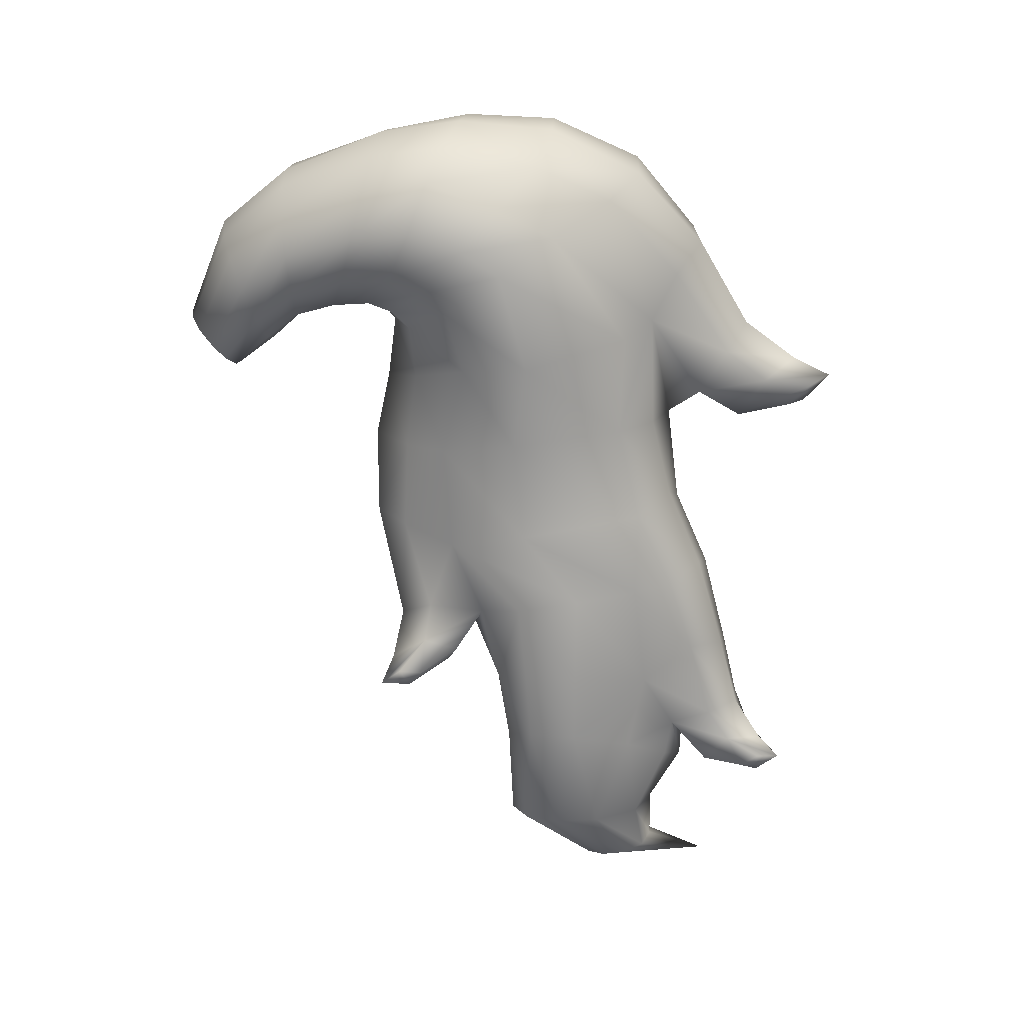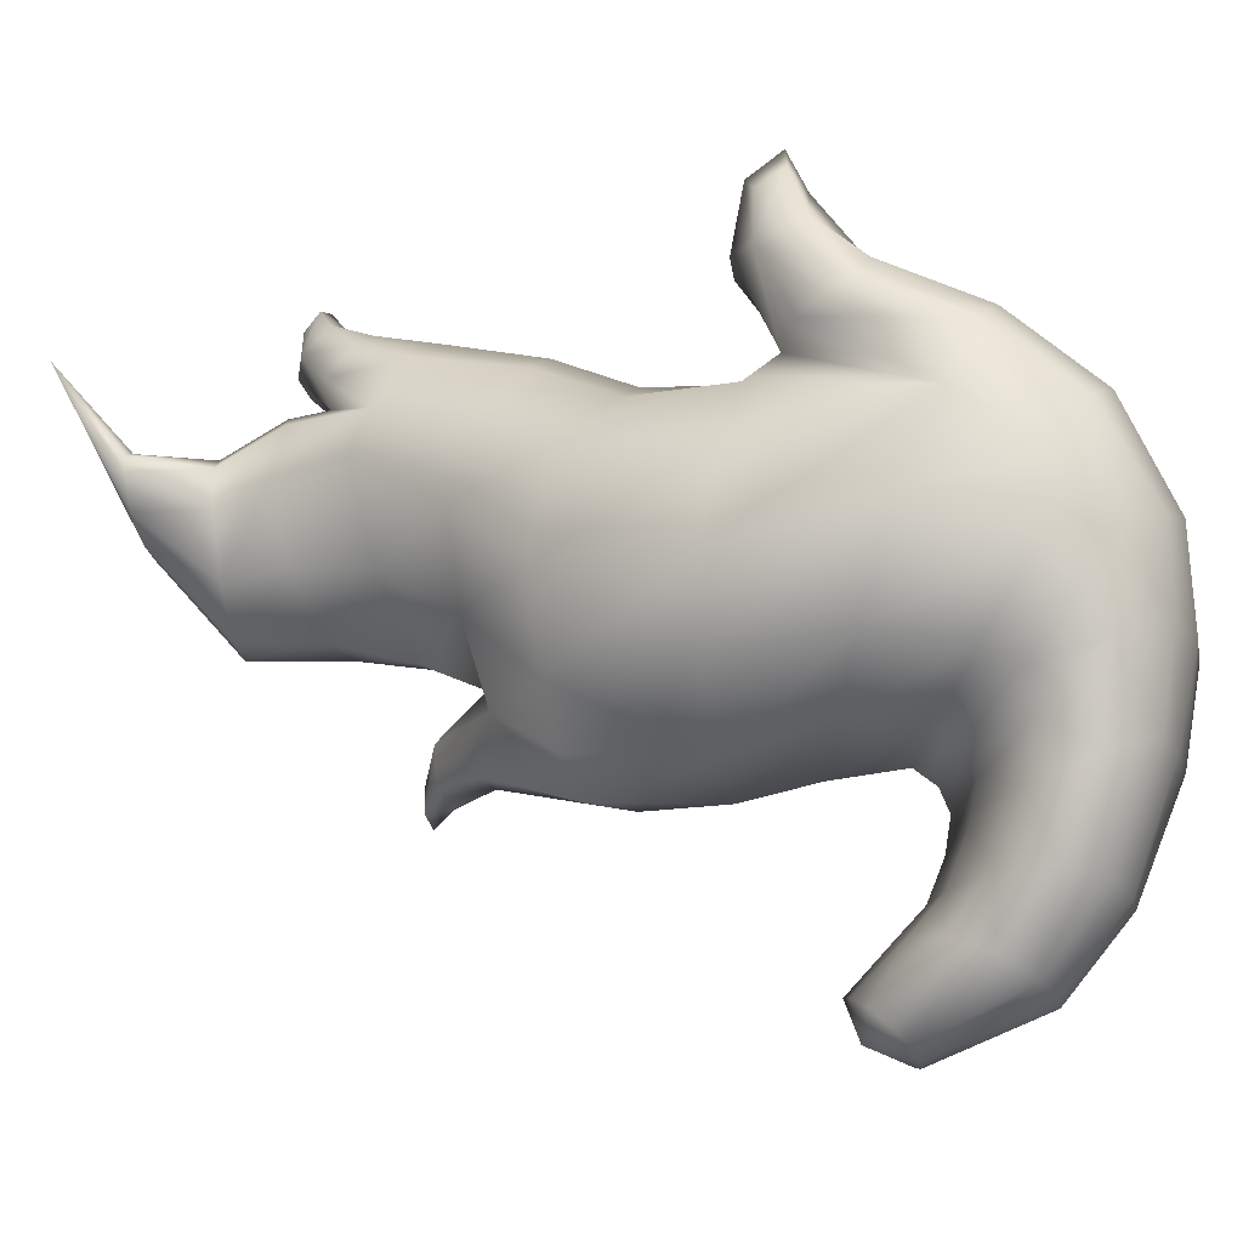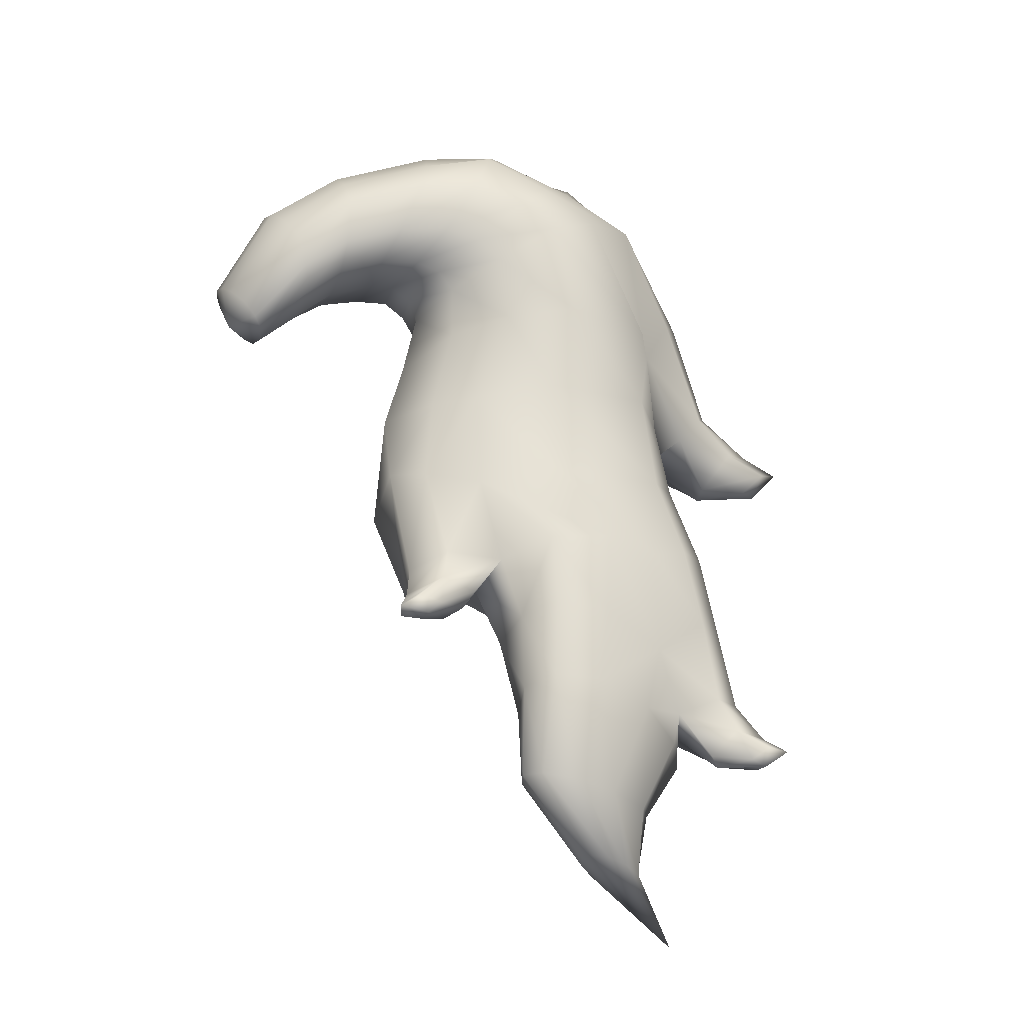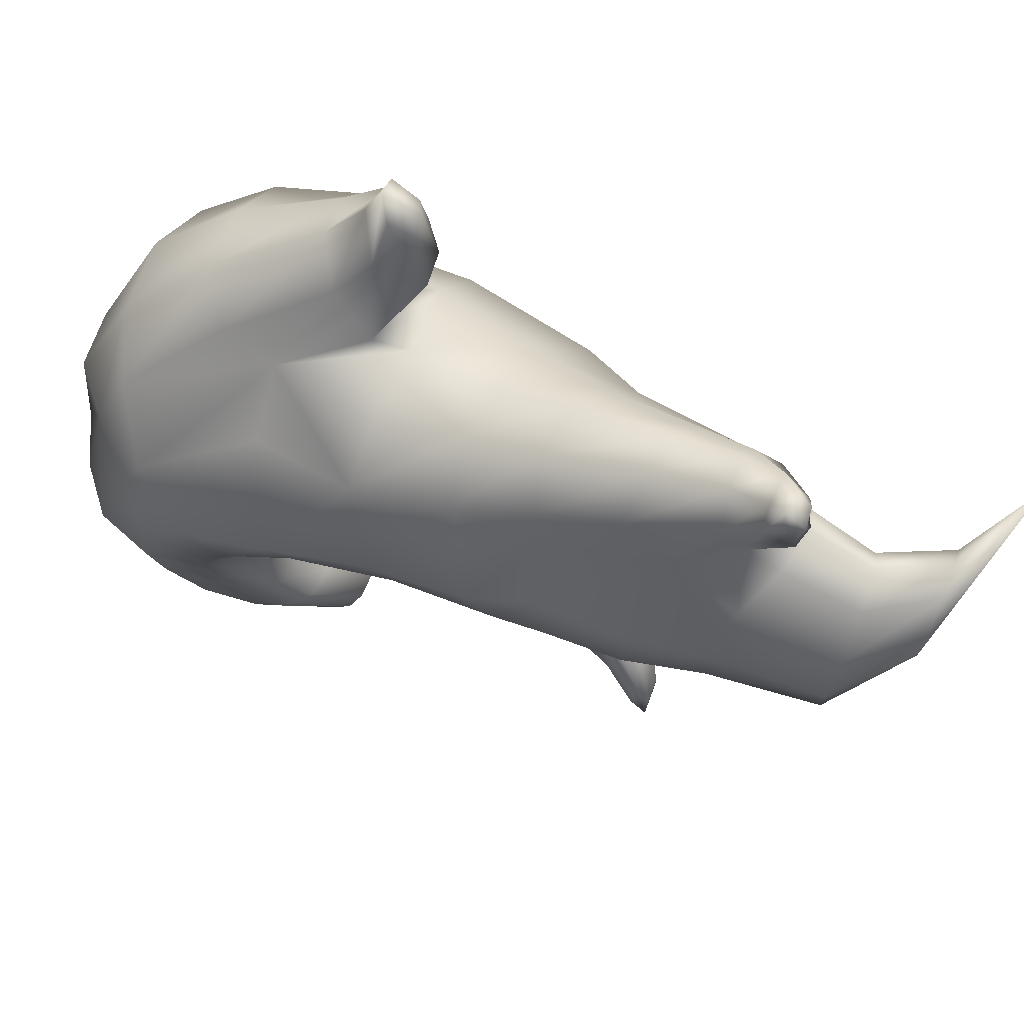
<metadata>
{"format":"obj","ext":"obj","renderer":"f3d","projection":"perspective","resolution":1024,"background":"white","views":[{"elev":10.9,"azim":93.3,"up":"+Z"},{"elev":-15.2,"azim":-70.9,"up":"+Y"},{"elev":-32.9,"azim":72.3,"up":"+Z"},{"elev":62.3,"azim":118.8,"up":"+Y"}]}
</metadata>
<code>
v 0.02364 -0.07052 0.04219
v 0.002018 -0.05736 0.01311
v 0.03444 -0.06237 0.03164
v 0.009953 -0.07319 0.04954
v -0.005051 -0.0711 0.05273
v 0.03271 -0.03553 0.1363
v 0.05379 -0.0323 0.1234
v 0.04647 0.02677 0.1849
v 0.0749 0.02785 0.1694
v -0.0206 -0.06439 0.05157
v -0.02914 -0.05075 0.04028
v -0.04378 -0.009561 0.1117
v -0.02138 -0.02451 0.1347
v -0.05963 0.03936 0.1566
v -0.02899 0.03312 0.1846
v 0.008069 -0.03293 0.1398
v 0.009293 0.02861 0.19
v -0.07279 0.1061 0.1878
v -0.03068 0.1226 0.2196
v -0.07861 0.1777 0.1993
v -0.03261 0.1938 0.2305
v 0.05845 0.1172 0.2196
v 0.1 0.115 0.199
v 0.07378 0.1936 0.2301
v 0.1148 0.1809 0.206
v 0.01416 0.1202 0.2221
v 0.1043 0.2664 0.1885
v 0.07263 0.2795 0.2222
v 0.05064 0.36 0.1822
v 0.09673 0.334 0.1585
v 0.007638 0.4206 0.1159
v 0.04578 0.3967 0.08798
v 0.04231 0.3739 0.04432
v 0.02359 0.1981 0.2367
v -0.03511 0.2643 0.23
v 0.02299 0.279 0.2327
v -0.07614 0.3354 0.1916
v -0.01832 0.3585 0.1965
v -0.09617 0.3894 0.1258
v -0.104 0.3442 0.1032
v -0.09634 0.2901 0.1798
v -0.1465 0.2651 0.07551
v -0.1076 0.2376 0.1611
v -0.07209 0.2513 0.2067
v -0.09312 0.2021 0.1815
v -0.1473 0.2385 -0.0479
v -0.1371 0.3129 -0.03313
v -0.1226 0.2463 -0.1707
v -0.1157 0.3281 -0.1565
v -0.08437 0.3062 -0.2436
v -0.07689 0.3692 -0.219
v -0.06639 0.3545 -0.3264
v -0.06301 0.3895 -0.3113
v -0.04515 0.3511 -0.3958
v -0.03456 0.3944 -0.3894
v -0.04397 0.334 -0.4396
v -0.0395 0.3663 -0.4424
v -0.01111 0.4076 -0.3989
v -0.02059 0.3787 -0.4482
v -0.07174 0.3596 -0.4968
v -0.06868 0.3733 -0.4976
v -0.05303 0.3791 -0.5002
v -0.1119 0.4336 -0.5368
v -0.01352 0.4098 -0.3644
v -0.055 0.3344 -0.4987
v -0.03034 0.3166 -0.5006
v -0.02653 0.2851 -0.4407
v 0.001877 0.2488 -0.4428
v -0.0266 0.2888 -0.3875
v 0.007821 0.2434 -0.375
v -0.03574 0.2799 -0.3164
v 0.01272 0.2239 -0.3059
v 0.04375 0.2379 -0.3657
v 0.06238 0.2295 -0.3023
v 0.02798 0.2411 -0.4464
v -0.01306 0.3112 -0.501
v 0.01073 0.199 -0.2508
v 0.05405 0.2124 -0.2389
v -0.04211 0.2401 -0.2503
v -0.02557 0.1747 -0.2343
v -0.094 0.1763 -0.1713
v -0.05732 0.1344 -0.1719
v -0.06095 0.1217 -0.06392
v -0.1247 0.1747 -0.05477
v -0.1129 0.1865 0.04655
v -0.05668 0.1427 0.01763
v -0.08596 0.1797 0.1182
v -0.03226 0.141 0.0731
v -0.07813 0.1598 0.1371
v -0.02533 0.1268 0.08928
v 0.03092 0.1276 0.04413
v 0.04229 0.1159 0.05908
v 0.01482 0.1191 -0.01161
v 0.004114 0.1057 -0.07
v -0.0703 0.1332 0.1482
v -0.0184 0.1061 0.09774
v -0.06599 0.09036 0.1386
v -0.01568 0.0743 0.09081
v 0.04628 0.09765 0.06588
v 0.04452 0.06997 0.06163
v -0.05407 0.0409 0.1149
v -0.01149 0.03723 0.07425
v -0.03881 0.003055 0.07812
v -0.007279 0.008947 0.04734
v -0.02805 -0.03744 0.02496
v -0.01421 -0.02936 0.01014
v 0.002018 -0.05736 0.01311
v 0.03162 0.01165 0.02733
v 0.008023 -0.02597 -3.9e-05
v 0.002018 -0.05736 0.01311
v 0.03897 0.03708 0.04956
v 0.002018 -0.05736 0.01311
v 0.002018 -0.05736 0.01311
v 0.04028 -0.04997 0.01812
v 0.03771 -0.03744 0.004975
v 0.08916 -0.0099 0.07432
v 0.08166 0.001973 0.04556
v 0.07405 -0.02301 0.1025
v 0.1156 0.03595 0.1071
v 0.09804 0.03856 0.07171
v 0.09877 0.03148 0.1429
v 0.1242 0.1091 0.1674
v 0.138 0.1002 0.1252
v 0.1451 0.169 0.1751
v 0.1525 0.153 0.129
v 0.1166 0.08803 0.08456
v 0.1302 0.1321 0.08641
v 0.1439 0.2322 0.1501
v 0.1562 0.2008 0.114
v 0.136 0.2822 0.1264
v 0.1558 0.2352 0.0923
v 0.1355 0.1616 0.07502
v 0.1336 0.1844 0.05714
v 0.09657 0.348 0.0306
v 0.1417 0.2586 0.006732
v 0.115 0.1995 0.002333
v 0.09676 0.3439 -0.05538
v 0.1115 0.2464 -0.06782
v 0.0805 0.3625 -0.1394
v 0.0995 0.2545 -0.1569
v 0.0709 0.3606 -0.215
v 0.0967 0.3049 -0.2201
v 0.07416 0.1848 -0.1693
v 0.0931 0.2496 -0.2295
v 0.08973 0.3041 -0.2962
v 0.08772 0.2563 -0.294
v 0.04975 0.3707 -0.3071
v 0.07222 0.303 -0.3611
v 0.06735 0.2604 -0.3596
v 0.06238 0.2295 -0.3023
v 0.04375 0.2379 -0.3657
v 0.05116 0.2859 -0.4536
v 0.04575 0.2549 -0.4505
v 0.02798 0.2411 -0.4464
v 0.03815 0.3251 -0.4558
v 0.0526 0.3557 -0.3722
v 0.0101 0.3639 -0.4542
v 0.02255 0.3924 -0.3898
v -0.02059 0.3787 -0.4482
v -0.01111 0.4076 -0.3989
v -4e-05 0.3166 -0.5028
v -0.01306 0.3112 -0.501
v -0.005807 0.3507 -0.5053
v 0.003806 0.3312 -0.5044
v -0.05303 0.3791 -0.5002
v -0.02744 0.3713 -0.5042
v -0.1119 0.4336 -0.5368
v 0.02267 0.3986 -0.3575
v -0.01352 0.4098 -0.3644
v 0.05318 0.4153 -0.2725
v 0.06818 0.3936 -0.2059
v 0.02671 -0.02876 -0.001705
v 0.002018 -0.05736 0.01311
v 0.008023 -0.02597 -3.9e-05
v 0.06315 0.009371 0.02805
v 0.03162 0.01165 0.02733
v 0.0762 0.0382 0.05052
v 0.03897 0.03708 0.04956
v 0.08956 0.07672 0.06124
v 0.04452 0.06997 0.06163
v 0.09603 0.1104 0.06362
v 0.04628 0.09765 0.06588
v 0.09829 0.1324 0.05563
v 0.04229 0.1159 0.05908
v 0.09303 0.1477 0.03991
v 0.03092 0.1276 0.04413
v 0.08055 0.152 -0.005887
v 0.01482 0.1191 -0.01161
v 0.05496 0.1407 -0.0757
v 0.004114 0.1057 -0.07
v 0.02229 0.1088 -0.1445
v 0.0493 0.1373 -0.1539
v 0.002018 -0.05736 0.01311
v 0.009165 0.421 -0.02821
v -0.08643 0.3679 -0.03547
v -0.05432 0.3971 -0.01727
v -0.0122 0.392 -0.04945
v -0.07085 0.3728 -0.1234
v -0.009569 0.4014 -0.1326
v 0.04187 0.3925 -0.1208
v 0.0499 0.3759 -0.05181
v -0.04425 0.4121 -0.2017
v -0.009472 0.4301 -0.1974
v -0.03836 0.4323 -0.2898
v -0.01069 0.4505 -0.2785
v 0.03646 0.4226 -0.1916
v 0.02242 0.4458 -0.2744
v 0.04231 0.3739 0.04432
v -0.0122 0.392 -0.04945
v 0.05405 0.2124 -0.2389
v 0.08264 0.1781 -0.07741
v 0.04578 0.3967 0.08798
v -0.03369 0.4674 0.03594
v 0.007638 0.4206 0.1159
v -2.5e-05 0.4481 0.009375
v 0.04231 0.3739 0.04432
v 0.009165 0.421 -0.02821
v -0.03963 0.5152 0.000197
v -0.01323 0.4862 -0.01948
v -0.03957 0.55 -0.01654
v -0.02771 0.5299 -0.02697
v -0.03278 0.4616 -0.05577
v -0.038 0.5111 -0.04609
v -0.06097 0.4668 -0.05037
v -0.04963 0.5268 -0.04275
v -0.03957 0.55 -0.01654
v -0.05432 0.3971 -0.01727
v -0.04963 0.5268 -0.04275
v -0.08499 0.4652 -0.02723
v -0.06957 0.5108 -0.03007
v -0.06097 0.4668 -0.05037
v -0.06869 0.5238 -0.006822
v -0.08429 0.4804 0.01153
v -0.03957 0.55 -0.01654
v -0.1045 0.4253 0.04395
v -0.07735 0.4476 0.05084
v -0.04875 0.4143 0.129
v -0.09617 0.3894 0.1258
v -0.101 0.4021 0.006384
v -0.104 0.3442 0.1032
v -0.05432 0.3971 -0.01727
v -0.04875 0.4143 0.129
v 0.02242 0.4458 -0.2744
v -0.01365 0.4626 -0.3327
v -0.01069 0.4505 -0.2785
v 0.0144 0.4617 -0.336
v -0.009609 0.4766 -0.3681
v 0.02175 0.4852 -0.3712
v 0.009808 0.4966 -0.3857
v 0.03395 0.5032 -0.3872
v -0.03031 0.4512 -0.3379
v -0.03836 0.4323 -0.2898
v 0.03395 0.5032 -0.3872
v 0.009044 0.4815 -0.3981
v 0.02768 0.4824 -0.4027
v -0.01066 0.4553 -0.3905
v 0.004865 0.4434 -0.3997
v -0.01352 0.4098 -0.3644
v -0.04533 0.4215 -0.3553
v -0.06301 0.3895 -0.3113
v 0.03085 0.468 -0.3985
v 0.004865 0.4434 -0.3997
v 0.02768 0.4824 -0.4027
v 0.01887 0.432 -0.3953
v 0.03762 0.4831 -0.3868
v 0.03395 0.5032 -0.3872
v 0.02267 0.3986 -0.3575
v -0.01352 0.4098 -0.3644
v 0.03223 0.4536 -0.371
v 0.03613 0.4345 -0.343
v 0.04975 0.3707 -0.3071
v 0.05318 0.4153 -0.2725
v 0.02229 0.1088 -0.1445
v -0.01209 0.1343 -0.2511
v 0.0221 0.1313 -0.2479
v -0.02906 0.1068 -0.1665
v 0.0493 0.1373 -0.1539
v 0.04714 0.1611 -0.2355
v 0.007915 0.1357 -0.2865
v 0.04406 0.1239 -0.2876
v 0.03693 0.1209 -0.3073
v 0.06187 0.1142 -0.3107
v 0.05531 0.1559 -0.269
v 0.06534 0.1319 -0.2981
v 0.01709 0.1659 -0.2921
v 0.04197 0.1412 -0.3095
v 0.06031 0.1407 -0.3122
v 0.03914 0.1789 -0.29
v 0.06187 0.1142 -0.3107
v 0.01073 0.199 -0.2508
v -0.02557 0.1747 -0.2343
v -0.05732 0.1344 -0.1719
v 0.06156 0.1529 -0.3003
v 0.03914 0.1789 -0.29
v 0.05263 0.1864 -0.278
v 0.06031 0.1407 -0.3122
v 0.05405 0.2124 -0.2389
v 0.01073 0.199 -0.2508
v -0.02906 0.1068 -0.1665
v 0.02229 0.1088 -0.1445
v 0.06187 0.1142 -0.3107
v 0.07416 0.1848 -0.1693
o tail
f 1 2 3
f 4 2 1
f 5 2 4
f 1 6 4
f 1 7 6
f 7 8 6
f 7 9 8
f 10 2 5
f 11 2 10
f 10 12 11
f 10 13 12
f 5 13 10
f 13 14 12
f 13 15 14
f 16 15 13
f 5 16 13
f 16 17 15
f 15 18 14
f 15 19 18
f 17 19 15
f 19 20 18
f 19 21 20
f 9 22 8
f 9 23 22
f 23 24 22
f 23 25 24
f 17 26 19
f 21 19 26
f 24 25 27
f 24 27 28
f 27 29 28
f 27 30 29
f 30 31 29
f 30 32 31
f 32 30 33
f 21 26 34
f 35 21 34
f 35 34 36
f 36 37 35
f 36 38 37
f 38 39 37
f 37 39 40
f 37 40 41
f 41 40 42
f 41 42 43
f 44 41 43
f 37 44 35
f 37 41 44
f 44 43 45
f 40 46 42
f 40 47 46
f 47 48 46
f 47 49 48
f 49 50 48
f 49 51 50
f 51 52 50
f 51 53 52
f 53 54 52
f 53 55 54
f 55 56 54
f 55 57 56
f 58 57 55
f 58 59 57
f 57 60 56
f 57 61 60
f 59 61 57
f 59 62 61
f 61 63 60
f 62 63 61
f 58 55 64
f 53 64 55
f 65 63 66
f 67 65 66
f 67 66 68
f 69 67 68
f 69 68 70
f 71 69 70
f 71 70 72
f 72 70 73
f 72 73 74
f 70 75 73
f 70 68 75
f 68 76 75
f 68 66 76
f 66 63 76
f 77 72 74
f 77 74 78
f 79 72 77
f 79 71 72
f 79 77 80
f 81 79 80
f 81 80 82
f 81 82 83
f 81 83 84
f 85 84 83
f 85 83 86
f 87 85 86
f 87 86 88
f 89 87 88
f 89 88 90
f 90 88 91
f 90 91 92
f 88 93 91
f 88 86 93
f 94 86 83
f 94 93 86
f 95 89 90
f 95 90 96
f 96 90 92
f 97 95 96
f 97 96 98
f 98 96 99
f 96 92 99
f 98 99 100
f 101 97 98
f 101 98 102
f 102 98 100
f 103 101 102
f 103 102 104
f 105 103 104
f 105 104 106
f 106 107 105
f 106 104 108
f 106 108 109
f 109 110 106
f 104 111 108
f 104 102 111
f 102 100 111
f 105 112 11
f 3 113 114
f 114 113 115
f 115 116 114
f 115 117 116
f 114 118 3
f 114 116 118
f 117 119 116
f 117 120 119
f 116 121 118
f 116 119 121
f 119 122 121
f 119 123 122
f 120 123 119
f 123 124 122
f 123 125 124
f 126 125 123
f 120 126 123
f 126 127 125
f 125 128 124
f 125 129 128
f 127 129 125
f 129 130 128
f 129 131 130
f 132 131 129
f 127 132 129
f 132 133 131
f 131 134 130
f 131 135 134
f 133 135 131
f 133 136 135
f 135 137 134
f 135 138 137
f 136 138 135
f 138 139 137
f 138 140 139
f 140 141 139
f 140 142 141
f 143 142 140
f 143 144 142
f 144 145 142
f 144 146 145
f 142 147 141
f 142 145 147
f 146 148 145
f 148 147 145
f 146 149 148
f 150 149 146
f 144 150 146
f 150 151 149
f 149 152 148
f 149 153 152
f 151 153 149
f 151 154 153
f 148 152 155
f 148 155 156
f 148 156 147
f 156 155 157
f 156 157 158
f 158 157 159
f 158 159 160
f 154 161 153
f 154 162 161
f 152 163 155
f 152 164 163
f 153 164 152
f 153 161 164
f 157 165 159
f 157 166 165
f 155 166 157
f 155 163 166
f 162 167 161
f 164 167 163
f 166 167 165
f 161 167 164
f 163 167 166
f 168 158 160
f 156 158 168
f 168 160 169
f 156 168 147
f 141 147 170
f 141 170 171
f 171 139 141
f 172 173 174
f 174 175 172
f 174 176 175
f 176 177 175
f 176 178 177
f 178 179 177
f 178 180 179
f 180 181 179
f 180 182 181
f 182 183 181
f 182 184 183
f 184 185 183
f 184 186 185
f 186 187 185
f 186 188 187
f 188 189 187
f 188 190 189
f 189 190 191
f 189 191 192
f 115 193 172
f 194 195 196
f 194 197 195
f 198 195 197
f 198 197 199
f 200 199 197
f 200 197 201
f 33 201 197
f 199 202 198
f 199 203 202
f 200 203 199
f 203 204 202
f 203 205 204
f 206 205 203
f 200 206 203
f 206 207 205
f 196 195 40
f 208 209 194
f 144 210 150
f 143 210 144
f 211 143 140
f 211 140 138
f 136 211 138
f 212 213 214
f 212 215 213
f 216 215 212
f 216 217 215
f 215 218 213
f 215 219 218
f 217 219 215
f 219 220 218
f 219 221 220
f 221 219 222
f 219 217 222
f 222 223 221
f 223 222 224
f 224 222 217
f 223 224 225
f 221 223 225
f 221 225 226
f 224 217 227
f 228 229 230
f 228 231 229
f 229 232 230
f 229 233 232
f 234 230 232
f 234 228 230
f 235 233 229
f 236 233 235
f 237 236 235
f 237 235 238
f 235 229 239
f 238 235 239
f 238 239 240
f 229 241 239
f 229 231 241
f 241 240 239
f 38 242 39
f 243 244 245
f 243 246 244
f 246 247 244
f 246 248 247
f 248 249 247
f 248 250 249
f 244 247 251
f 245 244 251
f 245 251 252
f 253 254 249
f 253 255 254
f 255 256 254
f 255 257 256
f 256 257 258
f 256 258 259
f 259 258 260
f 261 262 263
f 261 264 262
f 265 261 263
f 265 263 266
f 262 264 267
f 262 267 268
f 261 269 264
f 261 265 269
f 267 264 269
f 267 269 270
f 271 267 270
f 271 270 272
f 273 274 275
f 273 276 274
f 277 273 275
f 277 275 278
f 275 274 279
f 275 279 280
f 278 275 280
f 280 279 281
f 280 281 282
f 283 280 282
f 278 280 283
f 283 282 284
f 285 281 279
f 274 285 279
f 285 286 281
f 287 286 285
f 287 285 288
f 289 286 287
f 289 281 286
f 285 290 288
f 285 291 290
f 274 291 285
f 276 291 274
f 276 292 291
f 293 294 295
f 293 296 294
f 294 297 295
f 294 298 297
f 35 44 21
f 21 44 20
f 20 44 45
f 94 299 300
f 94 83 299
f 83 82 299
f 172 117 115
f 172 175 117
f 175 120 117
f 175 177 120
f 177 126 120
f 177 179 126
f 179 127 126
f 179 181 127
f 181 132 127
f 181 183 132
f 183 133 132
f 183 185 133
f 185 136 133
f 185 187 136
f 211 136 187
f 211 187 189
f 211 189 192
f 211 192 143
f 11 103 105
f 11 12 103
f 12 101 103
f 12 14 101
f 14 97 101
f 14 18 97
f 18 95 97
f 18 20 95
f 20 89 95
f 20 45 89
f 45 87 89
f 45 43 87
f 43 85 87
f 43 42 85
f 42 84 85
f 42 46 84
f 46 81 84
f 46 48 81
f 48 79 81
f 48 50 79
f 50 71 79
f 50 52 71
f 52 69 71
f 52 54 69
f 54 67 69
f 54 56 67
f 56 65 67
f 56 60 65
f 60 63 65
f 4 16 5
f 4 6 16
f 6 17 16
f 6 8 17
f 8 26 17
f 8 22 26
f 22 34 26
f 22 24 34
f 36 34 24
f 36 24 28
f 28 38 36
f 28 29 38
f 29 242 38
f 29 31 242
f 3 7 1
f 3 118 7
f 118 9 7
f 118 121 9
f 121 23 9
f 121 122 23
f 122 25 23
f 122 124 25
f 124 27 25
f 124 128 27
f 128 30 27
f 128 130 30
f 130 33 30
f 130 134 33
f 137 33 134
f 137 201 33
f 200 201 137
f 200 137 139
f 139 206 200
f 139 171 206
f 171 207 206
f 171 170 207
f 40 195 47
f 195 49 47
f 195 198 49
f 198 51 49
f 198 202 51
f 202 53 51
f 202 204 53
f 214 236 237
f 214 213 236
f 213 233 236
f 213 218 233
f 218 232 233
f 218 220 232
f 272 246 243
f 272 270 246
f 270 248 246
f 270 269 248
f 269 250 248
f 269 265 250
f 256 249 254
f 256 247 249
f 251 247 256
f 251 256 259
f 252 251 259
f 252 259 260
f 284 296 293
f 284 301 296
f 283 284 293
f 293 295 283
f 295 297 283
f 297 278 283
f 302 278 297
f 302 277 278

</code>
